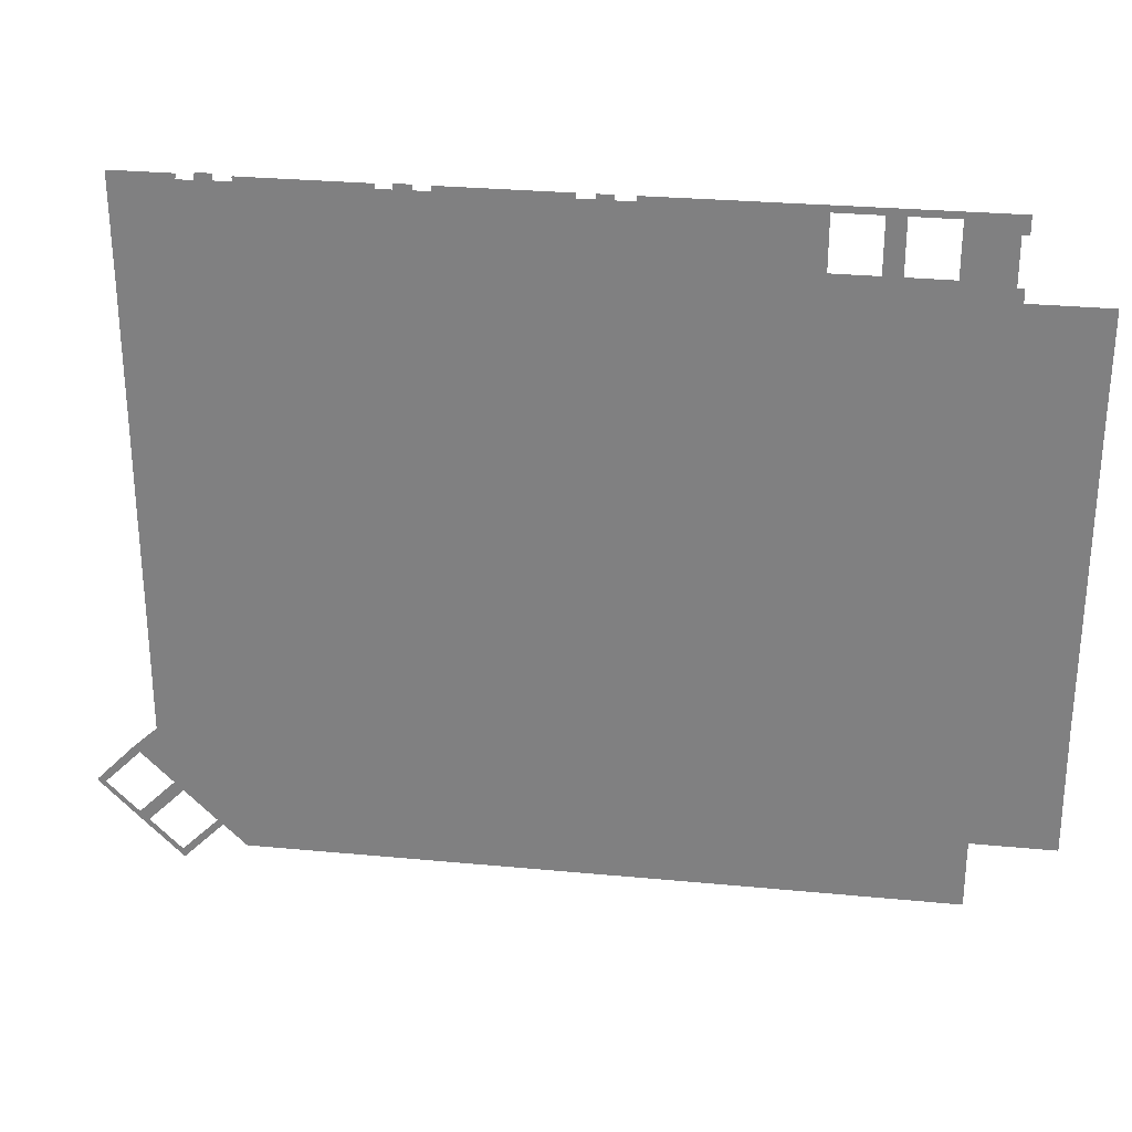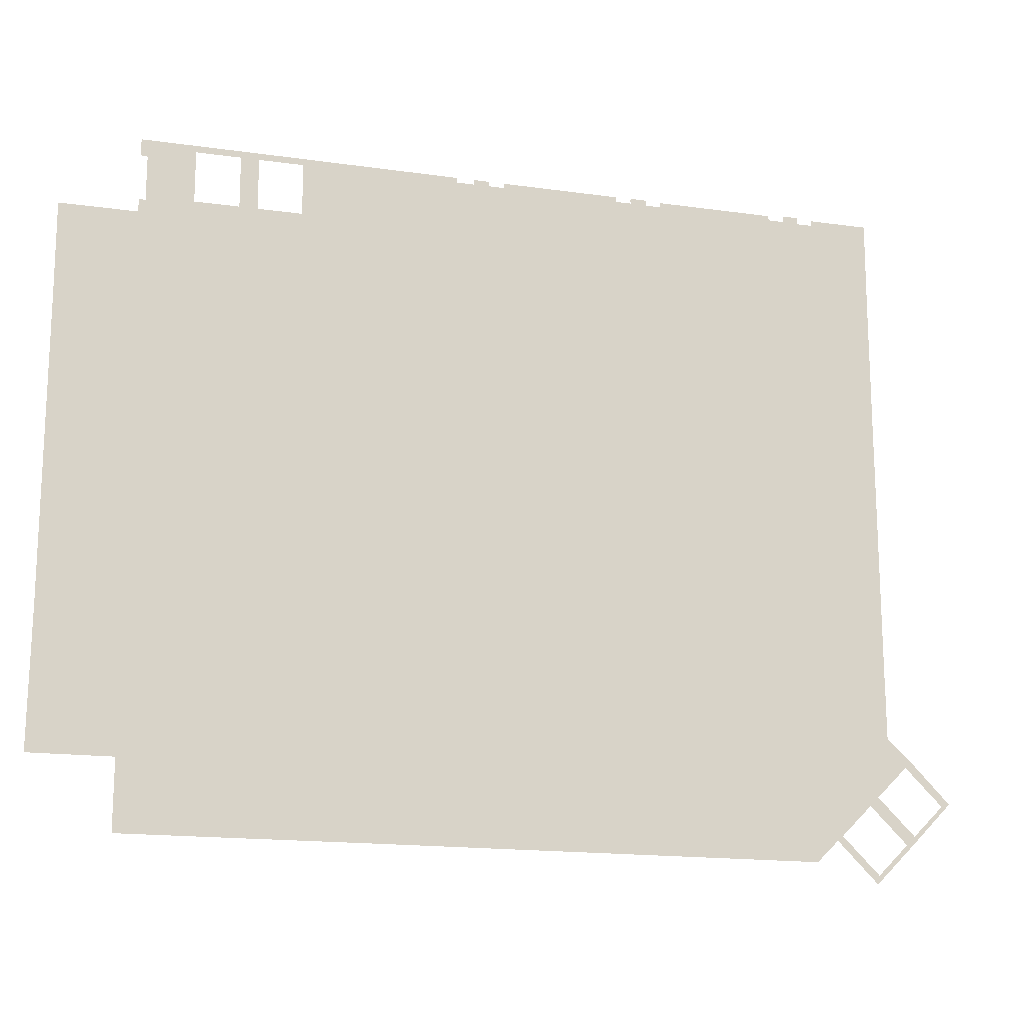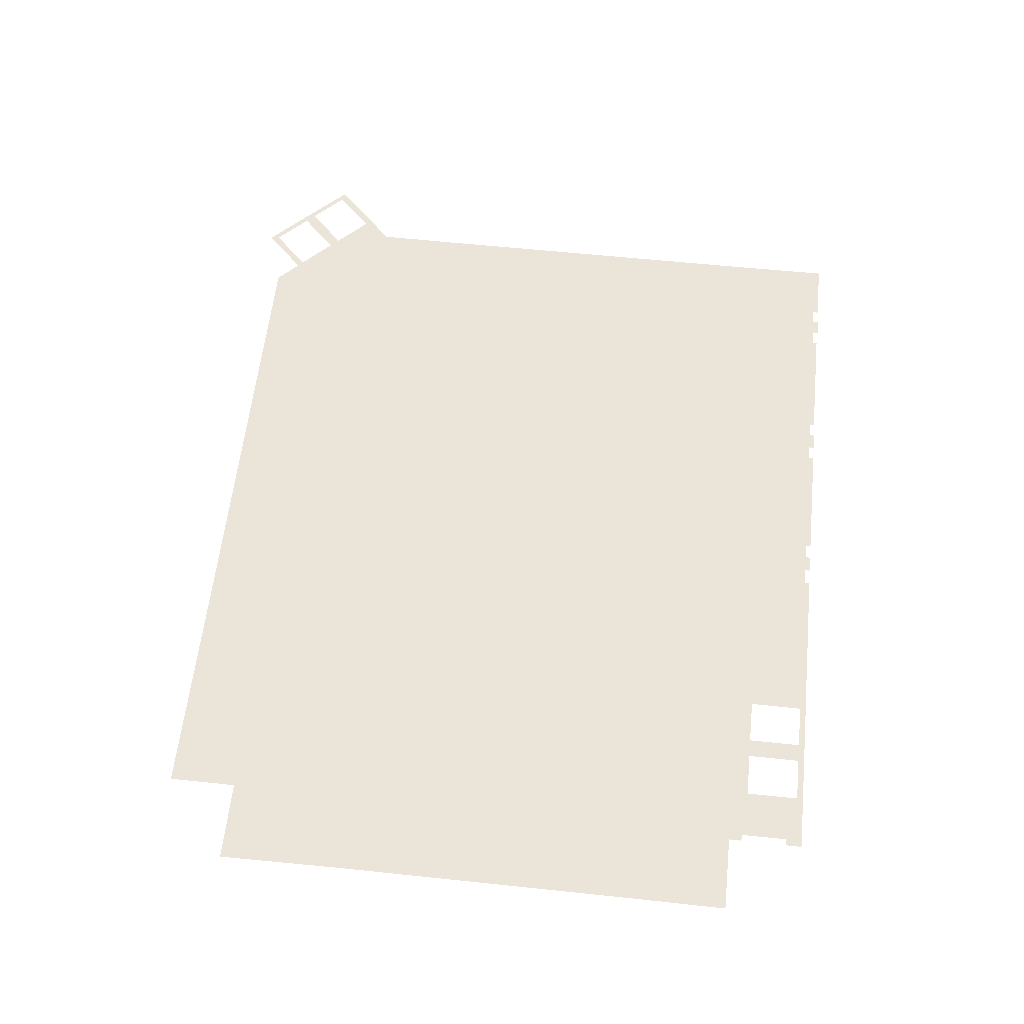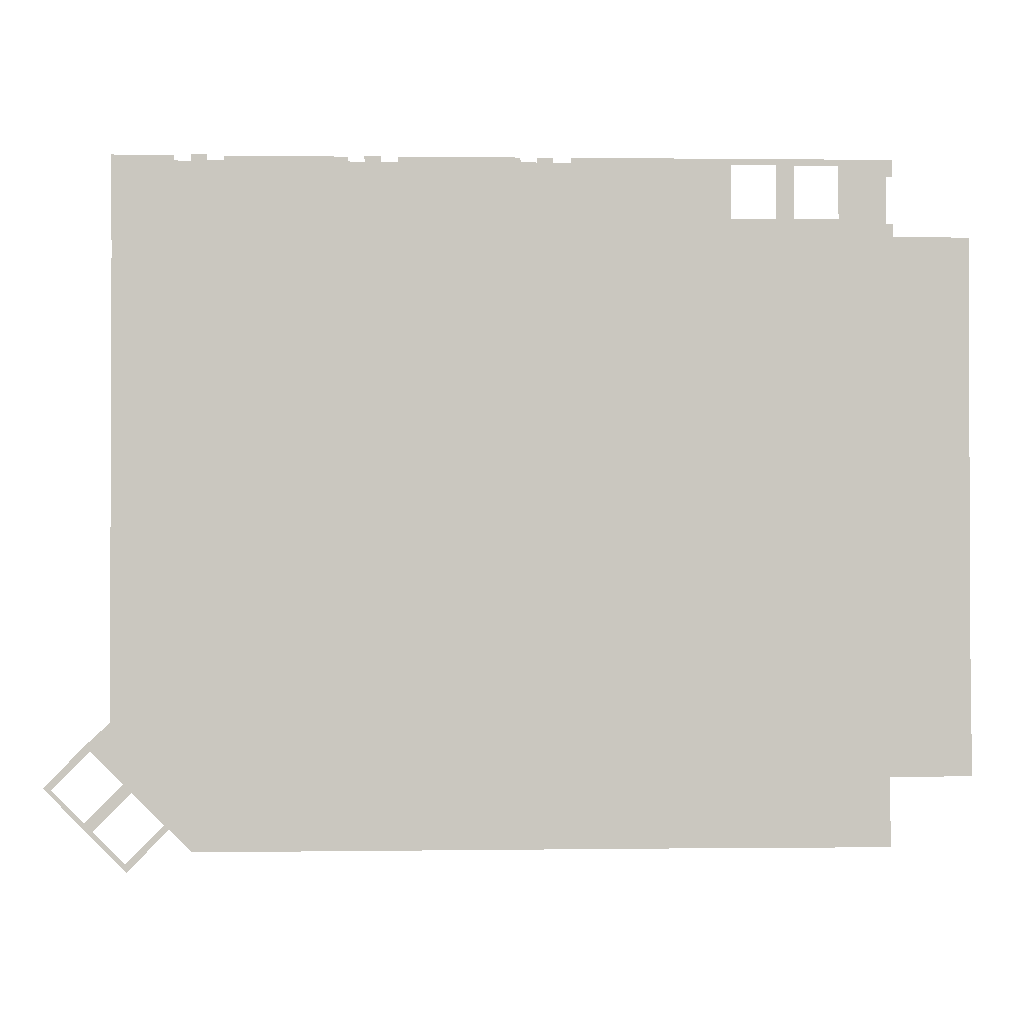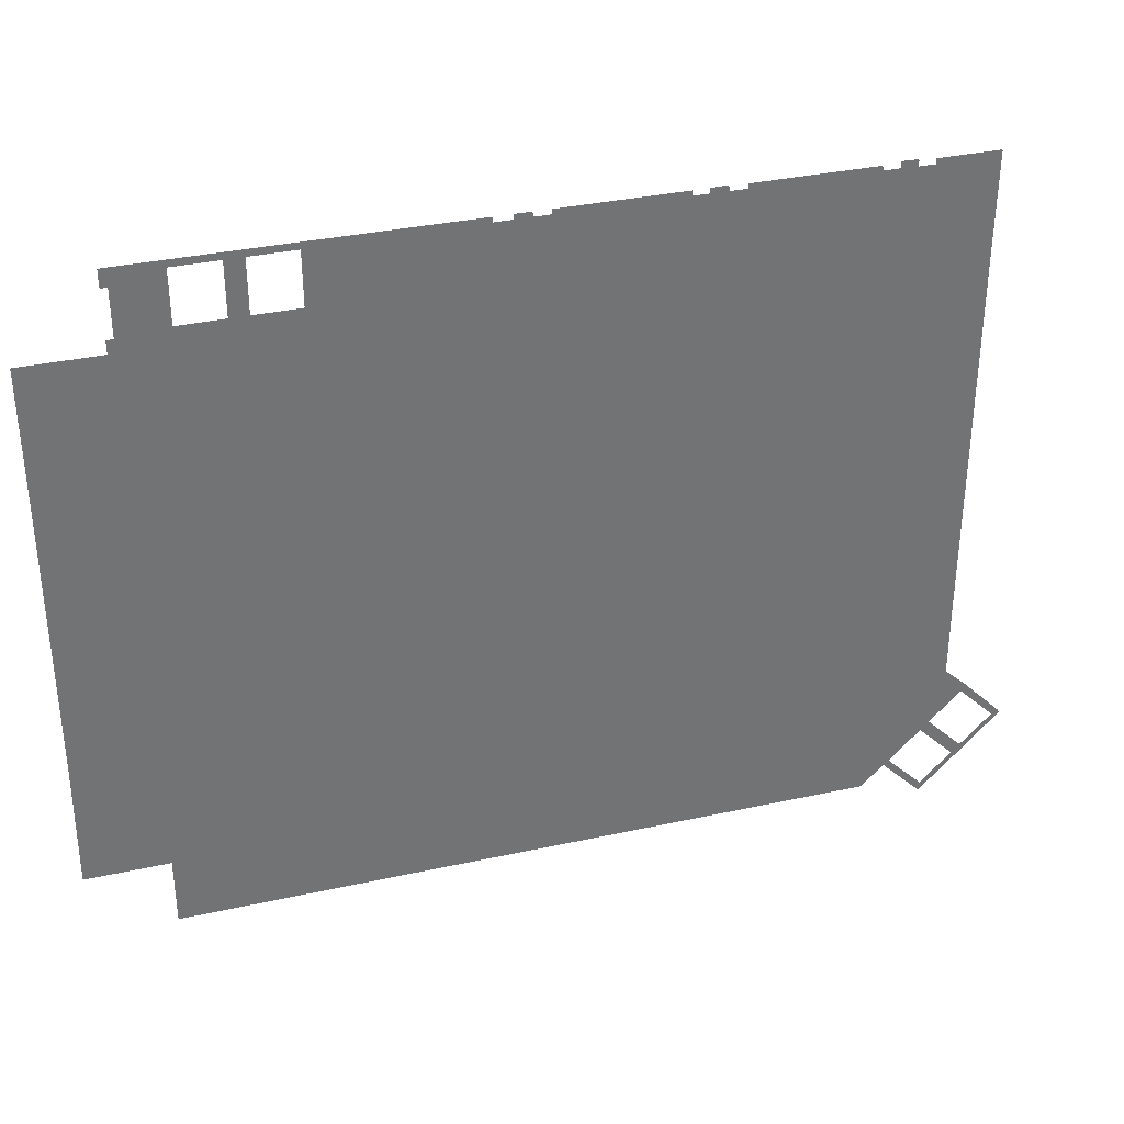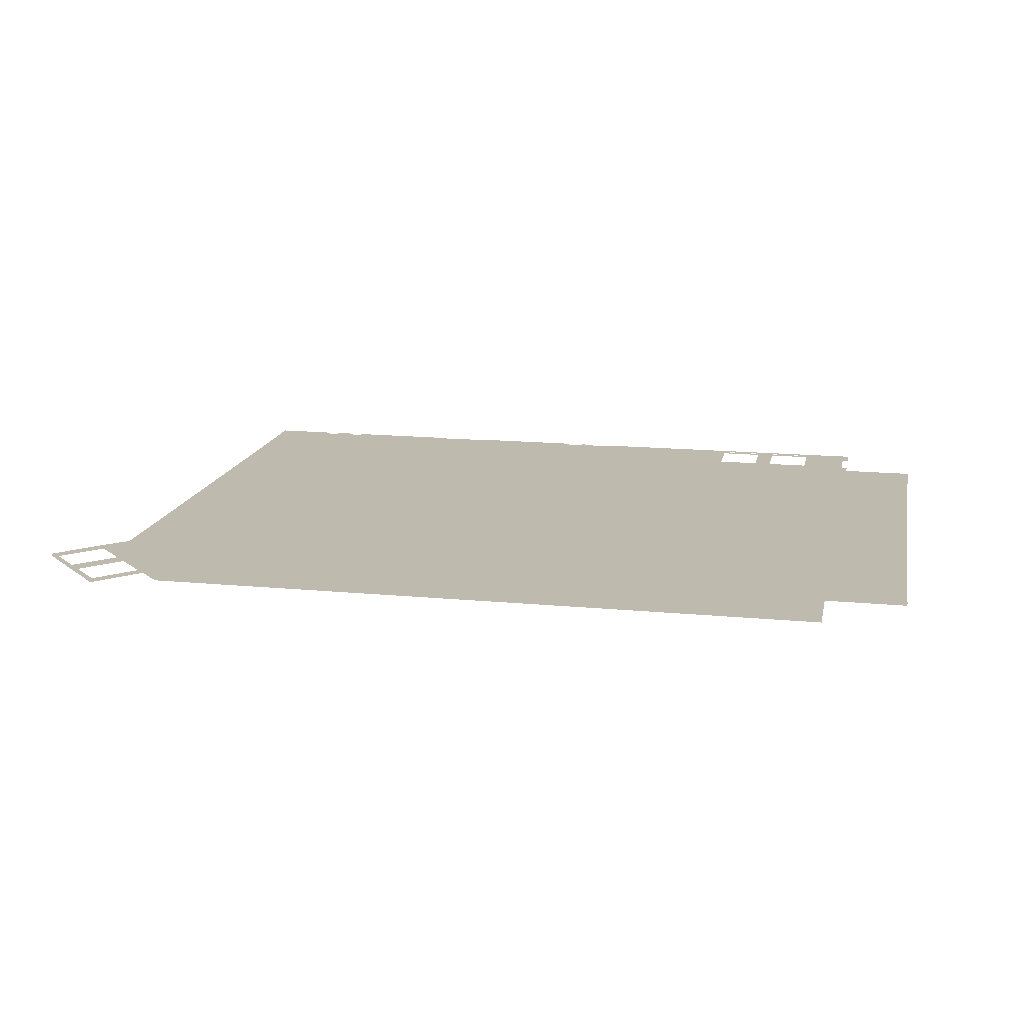
<metadata>
{"format":"obj","ext":"obj","renderer":"f3d","projection":"perspective","resolution":1024,"background":"white","views":[{"elev":28.6,"azim":8.2,"up":"+Y"},{"elev":-16.3,"azim":163.9,"up":"+Y"},{"elev":59.1,"azim":96.2,"up":"+Z"},{"elev":-1.2,"azim":-2.7,"up":"+Y"},{"elev":34.3,"azim":163.4,"up":"+Y"},{"elev":15.5,"azim":11.5,"up":"+Z"}]}
</metadata>
<code>
o floor_1
v 6.467 -5.588 0
v 6.467 -5.588 -0.1
v 9.997 -5.588 0
v 9.997 -5.588 -0.1
v 9.959 -5.898 0
v 9.959 -5.898 -0.1
v 10.94 -5.901 0
v 10.94 -5.901 -0.1
v 10.94 -5.506 0
v 10.94 -5.506 -0.1
v 11.85 -5.492 0
v 11.85 -5.492 -0.1
v 11.85 -5.872 0
v 11.85 -5.872 -0.1
v 12.83 -5.872 0
v 12.83 -5.872 -0.1
v 12.83 -5.597 0
v 12.83 -5.597 -0.1
v 14.2 -5.597 0
v 14.2 -5.597 -0.1
v 19.86 -5.597 0
v 19.86 -5.597 -0.1
v 19.86 -5.875 0
v 19.86 -5.875 -0.1
v 20.79 -5.869 0
v 20.79 -5.869 -0.1
v 20.78 -5.553 0
v 20.78 -5.553 -0.1
v 21.74 -5.553 0
v 21.74 -5.553 -0.1
v 21.73 -5.862 0
v 21.73 -5.862 -0.1
v 22.67 -5.862 0
v 22.67 -5.862 -0.1
v 22.66 -5.567 0
v 22.66 -5.567 -0.1
v 23.39 -5.567 0
v 23.39 -5.567 -0.1
v 29.68 -5.567 0
v 29.68 -5.567 -0.1
v 29.68 -5.845 0
v 29.68 -5.845 -0.1
v 30.62 -5.844 0
v 30.62 -5.844 -0.1
v 30.62 -5.565 0
v 30.62 -5.565 -0.1
v 31.55 -5.559 0
v 31.55 -5.559 -0.1
v 31.55 -5.855 0
v 31.55 -5.855 -0.1
v 32.59 -5.855 0
v 32.59 -5.855 -0.1
v 32.59 -5.562 0
v 32.59 -5.562 -0.1
v 37.74 -5.548 0
v 37.74 -5.548 -0.1
v 40.41 -5.548 0
v 40.41 -5.548 -0.1
v 41.35 -5.54 0
v 41.35 -5.54 -0.1
v 50.2 -5.529 0
v 50.2 -5.529 -0.1
v 51.13 -5.529 0
v 51.13 -5.529 -0.1
v 51.13 -6.48 0
v 51.13 -6.48 -0.1
v 50.74 -6.509 0
v 50.74 -6.509 -0.1
v 50.74 -9.221 0
v 50.74 -9.221 -0.1
v 51.12 -9.221 0
v 51.12 -9.221 -0.1
v 51.12 -9.982 0
v 51.12 -9.982 -0.1
v 55.57 -9.982 0
v 55.57 -9.982 -0.1
v 55.54 -15.32 0
v 55.54 -15.32 -0.1
v 55.54 -19.24 0
v 55.54 -19.24 -0.1
v 55.54 -26.04 0
v 55.54 -26.04 -0.1
v 55.54 -29.66 0
v 55.54 -29.66 -0.1
v 55.54 -33.33 0
v 55.54 -33.33 -0.1
v 55.61 -40.97 0
v 55.61 -40.97 -0.1
v 50.88 -40.97 0
v 50.88 -40.97 -0.1
v 50.88 -44.99 0
v 50.88 -44.99 -0.1
v 37.21 -44.99 0
v 37.21 -44.99 -0.1
v 11.14 -45.05 0
v 11.14 -45.05 -0.1
v 9.839 -43.76 0
v 9.839 -43.76 -0.1
v 7.467 -46.16 0
v 7.467 -46.16 -0.1
v 5.104 -43.8 0
v 5.104 -43.8 -0.1
v 2.782 -41.42 0
v 2.782 -41.42 -0.1
v 5.081 -39.05 0
v 5.081 -39.05 -0.1
v 6.483 -37.75 0
v 6.483 -37.75 -0.1
v 6.485 -35.06 0
v 6.485 -35.06 -0.1
v 6.495 -34.04 0
v 6.495 -34.04 -0.1
v 6.498 -32.6 0
v 6.498 -32.6 -0.1
v 6.498 -29.01 0
v 6.498 -29.01 -0.1
v 6.498 -25.34 0
v 6.498 -25.34 -0.1
v 6.498 -21.81 0
v 6.498 -21.81 -0.1
v 6.503 -18.82 0
v 6.503 -18.82 -0.1
v 6.498 -15.4 0
v 6.498 -15.4 -0.1
v 6.498 -11.11 0
v 6.498 -11.11 -0.1
v 41.77 -8.978 0
v 41.77 -8.978 -0.1
v 41.78 -5.878 0
v 41.78 -5.878 -0.1
v 44.38 -5.883 0
v 44.38 -5.883 -0.1
v 45.41 -5.878 0
v 45.41 -5.878 -0.1
v 48.01 -5.883 0
v 48.01 -5.883 -0.1
v 7.362 -45.71 0
v 7.362 -45.71 -0.1
v 5.523 -43.87 0
v 5.523 -43.87 -0.1
v 5.047 -43.39 0
v 5.047 -43.39 -0.1
v 3.208 -41.56 0
v 3.208 -41.56 -0.1
v 44.37 -8.983 0
v 44.37 -8.983 -0.1
v 45.41 -8.978 0
v 45.41 -8.978 -0.1
v 48.01 -8.983 0
v 48.01 -8.983 -0.1
v 9.553 -43.52 0
v 9.553 -43.52 -0.1
v 7.714 -41.68 0
v 7.714 -41.68 -0.1
v 7.238 -41.2 0
v 7.238 -41.2 -0.1
v 5.399 -39.36 0
v 5.399 -39.36 -0.1
f 125 5 1
f 2 6 126
f 5 3 1
f 2 4 6
f 7 13 9
f 10 14 8
f 13 11 9
f 10 12 14
f 25 29 27
f 28 30 26
f 25 31 29
f 30 32 26
f 35 33 37
f 38 34 36
f 33 41 37
f 38 42 34
f 41 39 37
f 38 40 42
f 45 43 47
f 48 44 46
f 43 49 47
f 48 50 44
f 51 55 53
f 54 56 52
f 51 127 55
f 56 128 52
f 127 57 55
f 56 58 128
f 57 129 59
f 60 130 58
f 129 131 59
f 60 132 130
f 131 133 59
f 60 134 132
f 133 61 59
f 60 62 134
f 133 135 61
f 62 136 134
f 135 67 61
f 62 68 136
f 67 63 61
f 62 64 68
f 67 65 63
f 64 66 68
f 73 77 75
f 76 78 74
f 97 137 99
f 100 138 98
f 137 101 99
f 100 102 138
f 137 139 101
f 102 140 138
f 139 141 101
f 102 142 140
f 141 143 101
f 102 144 142
f 143 103 101
f 102 104 144
f 143 105 103
f 104 106 144
f 123 15 125
f 126 16 124
f 15 13 125
f 126 14 16
f 13 7 125
f 126 8 14
f 7 5 125
f 126 6 8
f 15 19 17
f 18 20 16
f 15 123 19
f 20 124 16
f 123 23 19
f 20 24 124
f 23 21 19
f 20 22 24
f 23 121 25
f 26 122 24
f 121 119 25
f 26 120 122
f 119 31 25
f 26 32 120
f 119 33 31
f 32 34 120
f 119 117 33
f 34 118 120
f 117 41 33
f 34 42 118
f 117 93 41
f 42 94 118
f 93 43 41
f 42 44 94
f 93 49 43
f 44 50 94
f 93 127 49
f 50 128 94
f 127 51 49
f 50 52 128
f 93 81 127
f 128 82 94
f 81 79 127
f 128 80 82
f 79 145 127
f 128 146 80
f 129 57 127
f 128 58 130
f 145 147 131
f 132 148 146
f 147 133 131
f 132 134 148
f 149 67 135
f 136 68 150
f 149 69 67
f 68 70 150
f 69 73 71
f 72 74 70
f 69 149 73
f 74 150 70
f 149 79 73
f 74 80 150
f 79 77 73
f 74 78 80
f 149 147 79
f 80 148 150
f 147 145 79
f 80 146 148
f 93 83 81
f 82 84 94
f 93 89 83
f 84 90 94
f 89 85 83
f 84 86 90
f 89 87 85
f 86 88 90
f 89 93 91
f 92 94 90
f 117 115 93
f 94 116 118
f 115 113 93
f 94 114 116
f 113 95 93
f 94 96 114
f 113 111 95
f 96 112 114
f 111 109 95
f 96 110 112
f 109 97 95
f 96 98 110
f 109 107 97
f 98 108 110
f 107 151 97
f 98 152 108
f 151 137 97
f 98 138 152
f 153 141 139
f 140 142 154
f 153 155 141
f 142 156 154
f 157 105 143
f 144 106 158
f 157 107 105
f 106 108 158
f 157 155 107
f 108 156 158
f 155 153 107
f 108 154 156
f 153 151 107
f 108 152 154
f 23 123 121
f 122 124 24

</code>
